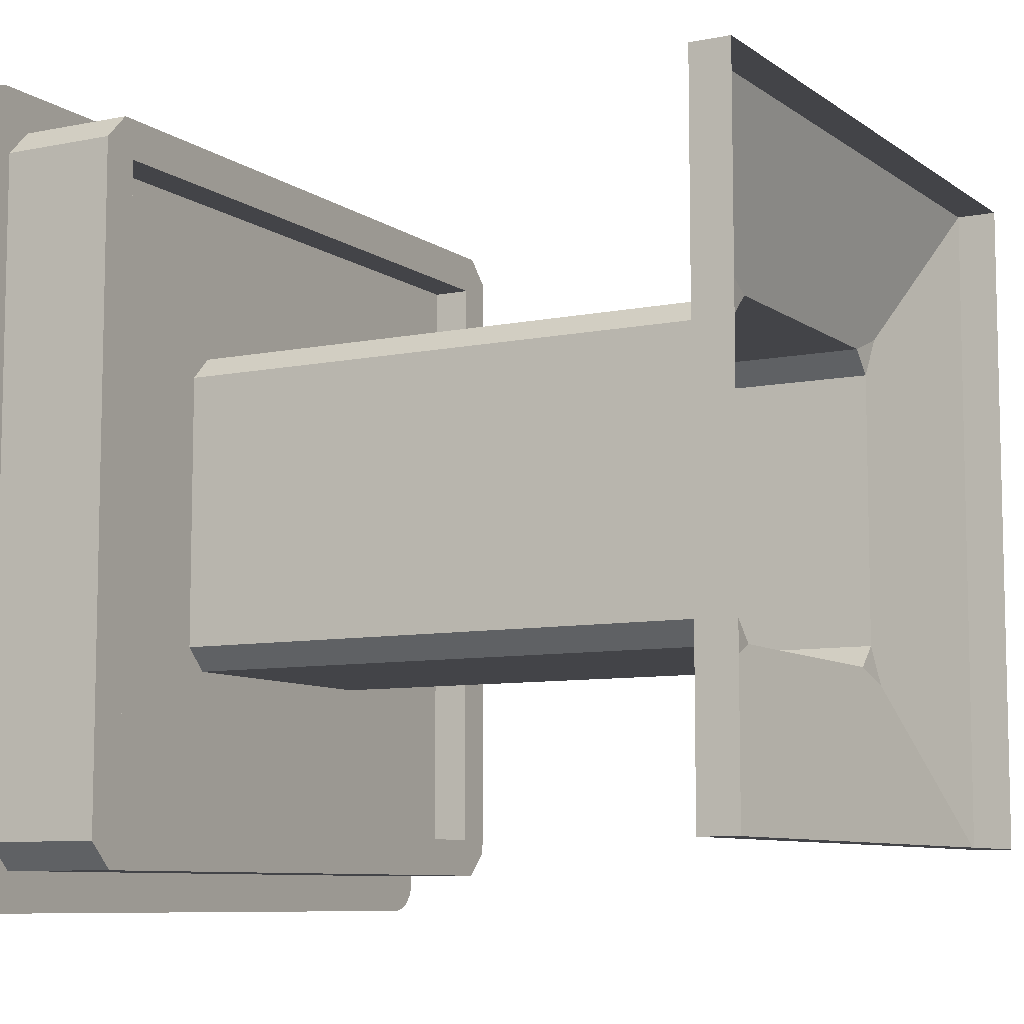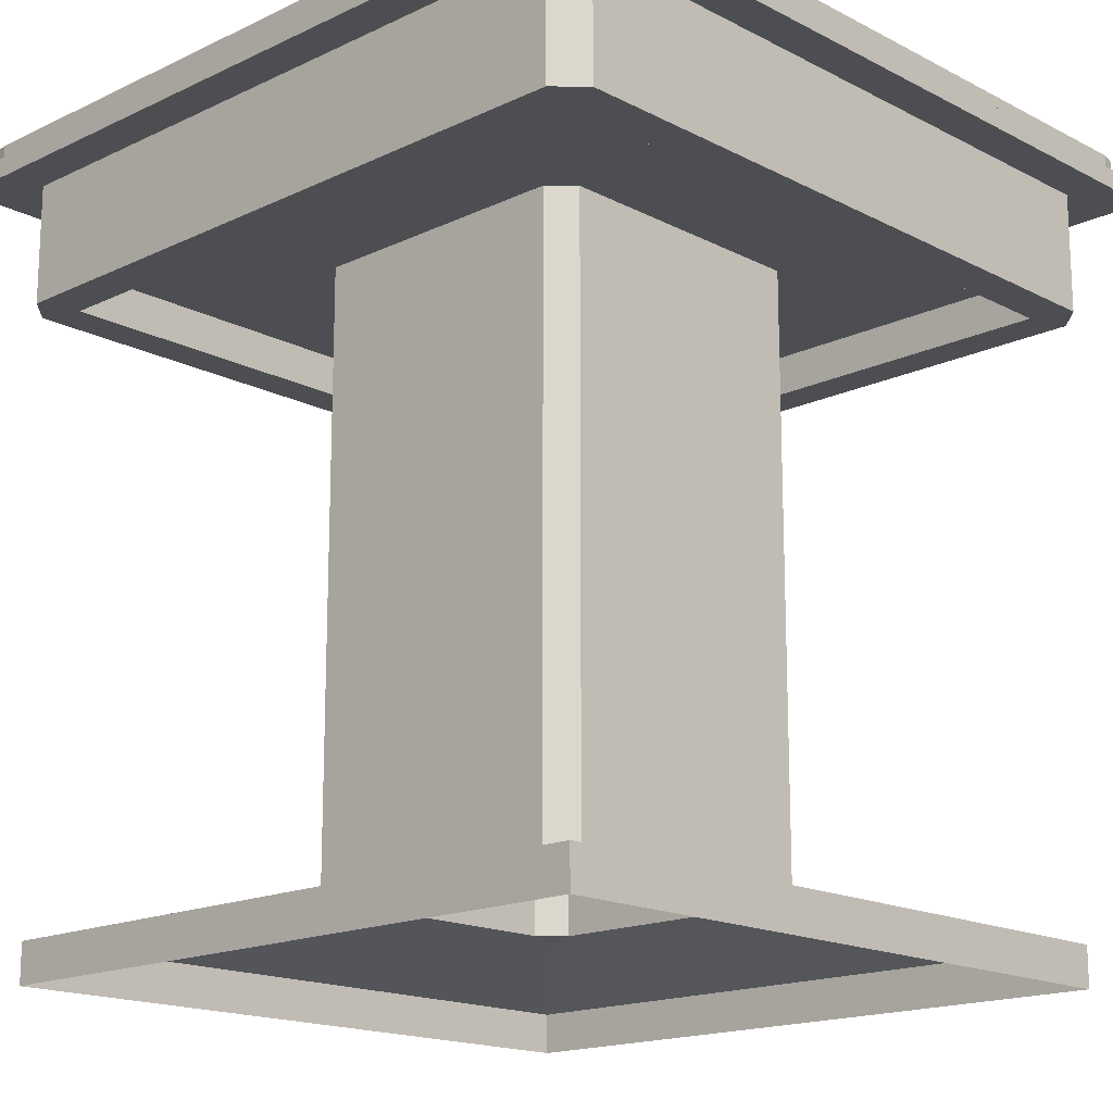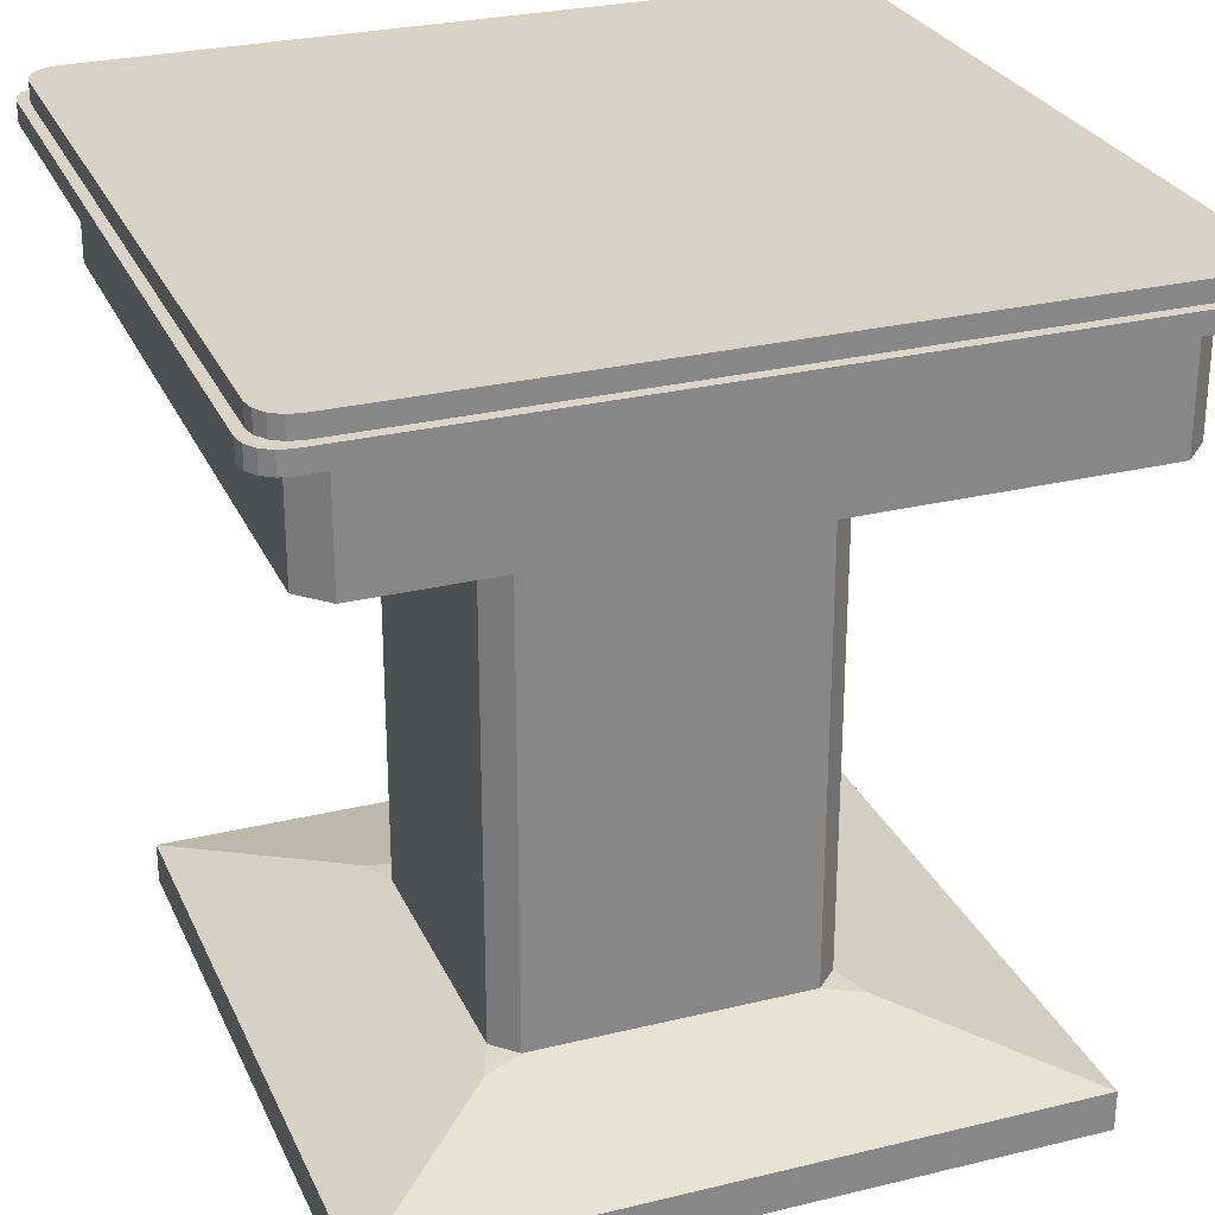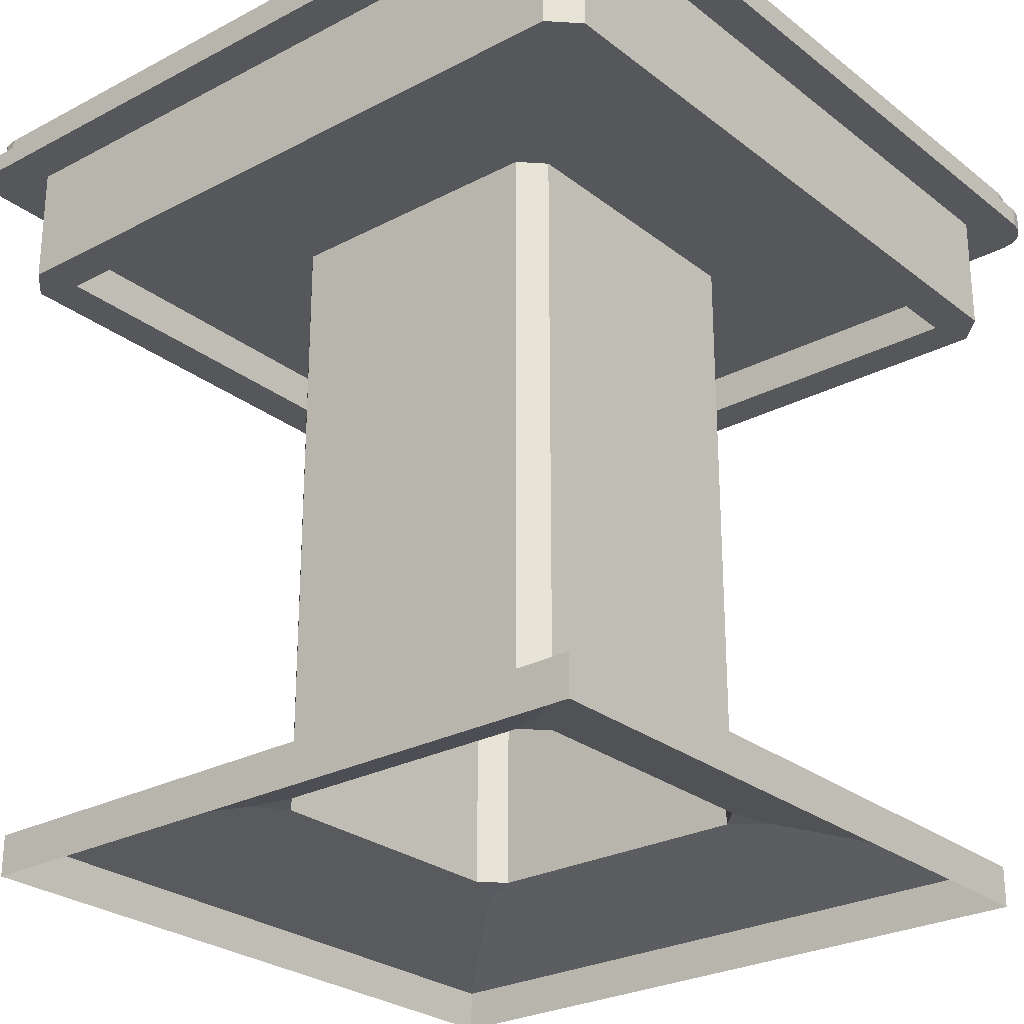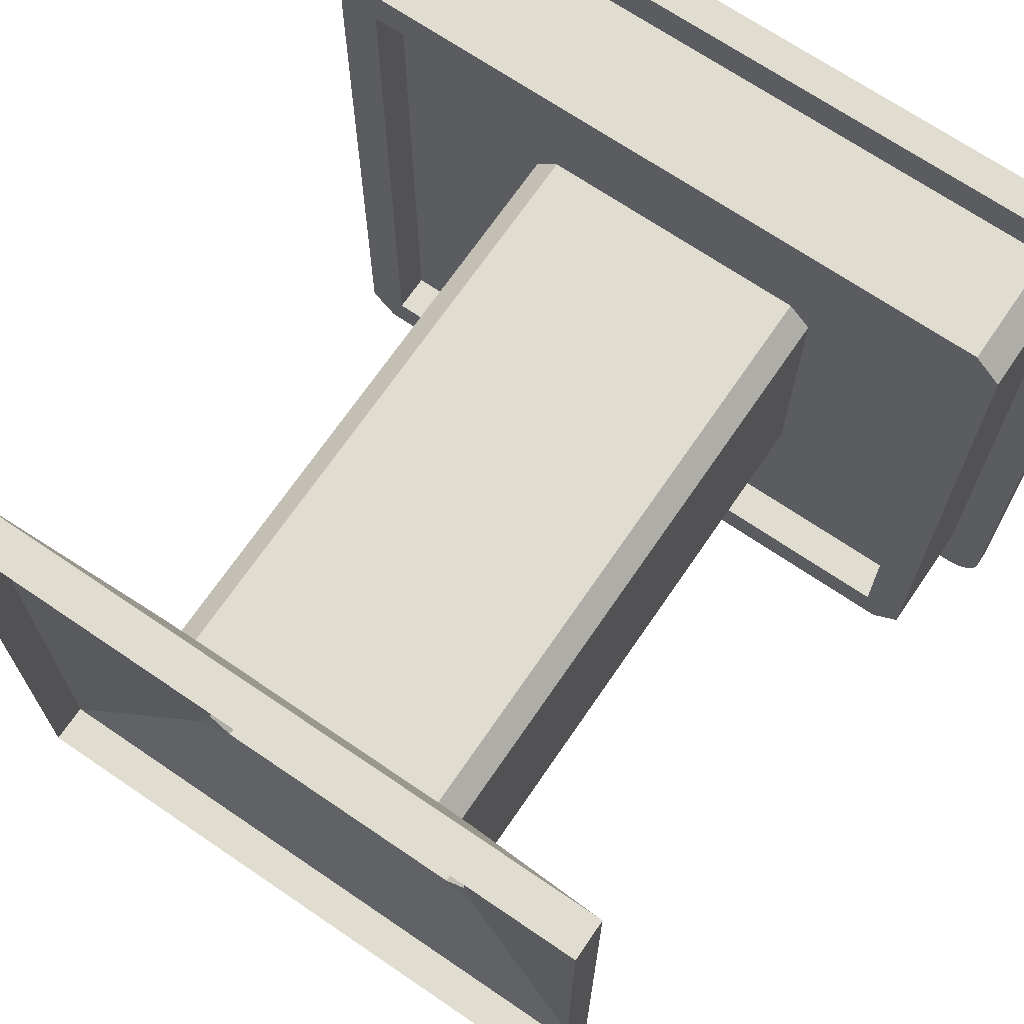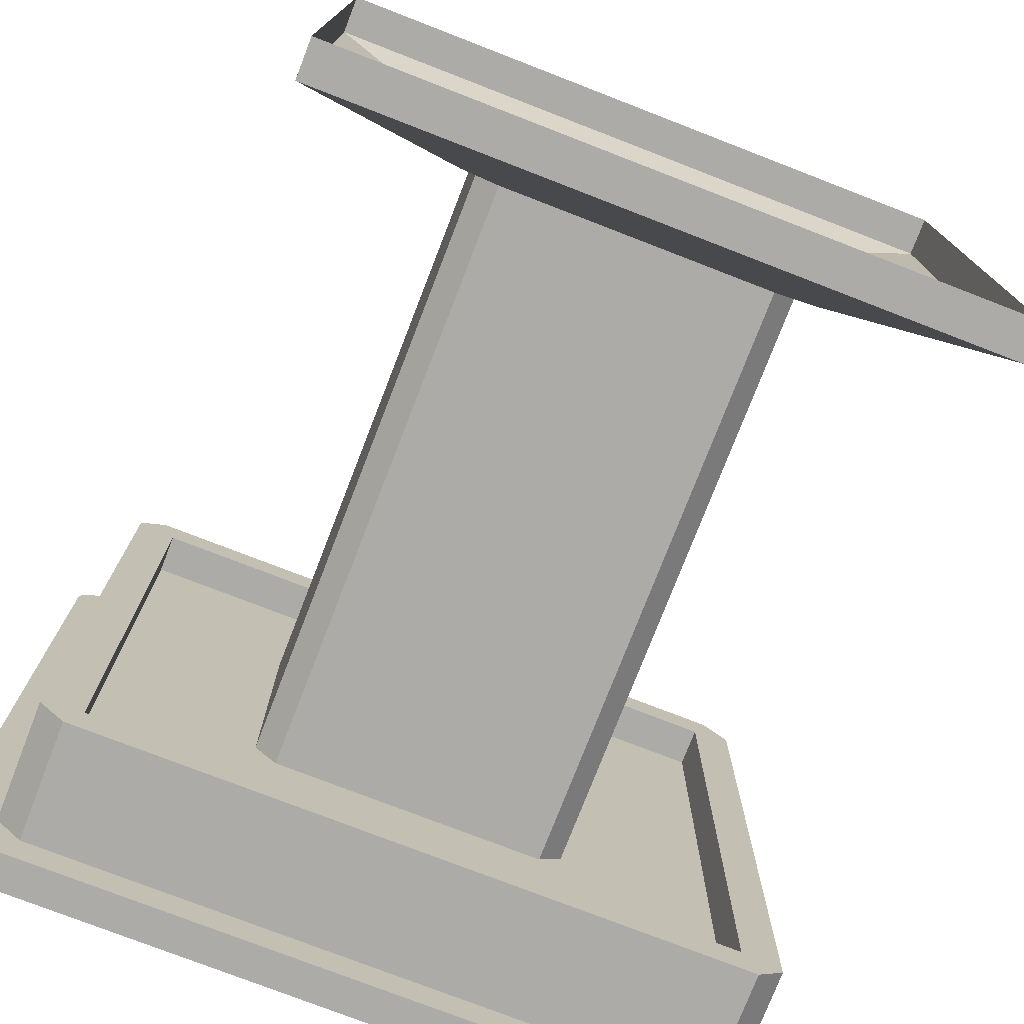
<metadata>
{"format":"obj","ext":"obj","renderer":"f3d","projection":"perspective","resolution":1024,"background":"white","views":[{"elev":-8.3,"azim":-60.8,"up":"+Z"},{"elev":-16.7,"azim":-46.2,"up":"+Y"},{"elev":27.6,"azim":-110.5,"up":"+Y"},{"elev":-26.6,"azim":129.6,"up":"+Y"},{"elev":69.4,"azim":34.3,"up":"+Z"},{"elev":-76.3,"azim":-21.2,"up":"+Z"}]}
</metadata>
<code>
v -0.4 0.8 -0.4
v -0.4 0.8 0.4
v 0.4 0.8 -0.4
v 0.4 0.8 0.4
v -0.4 0.85 -0.4
v -0.4 0.85 0.4
v 0.4 0.85 -0.4
v 0.4 0.85 0.4
v -0.42 0.05 -0.42
v -0.42 0.05 0.42
v 0.42 0.05 -0.42
v 0.42 0.05 0.42
v -0.42 0 -0.42
v -0.42 0 0.42
v 0.42 0 -0.42
v 0.42 0 0.42
v -0.1714 0.85 -0.2
v -0.2 0.85 -0.1714
v -0.2202 0.85 -0.2202
v -0.2 0.85 0.1714
v -0.1714 0.85 0.2
v -0.2202 0.85 0.2202
v 0.2 0.85 -0.1714
v 0.1714 0.85 -0.2
v 0.2202 0.85 -0.2202
v 0.1714 0.85 0.2
v 0.2 0.85 0.1714
v 0.2202 0.85 0.2202
v -0.2 0.1 -0.1714
v -0.1714 0.1 -0.2
v -0.2199 0.09547 -0.2199
v -0.1714 0.1 0.2
v -0.2 0.1 0.1714
v -0.2199 0.09547 0.2199
v 0.1714 0.1 -0.2
v 0.2 0.1 -0.1714
v 0.2199 0.09547 -0.2199
v 0.2 0.1 0.1714
v 0.1714 0.1 0.2
v 0.2199 0.09547 0.2199
v -0.4169 0.95 -0.45
v -0.45 0.95 -0.4169
v -0.4734 0.95 -0.4734
v 0.45 0.95 -0.4169
v 0.4169 0.95 -0.45
v 0.4734 0.95 -0.4734
v 0.4169 0.95 0.45
v 0.45 0.95 0.4169
v 0.4734 0.95 0.4734
v -0.45 0.95 0.4169
v -0.4169 0.95 0.45
v -0.4734 0.95 0.4734
v -0.45 0.8 -0.4169
v -0.4169 0.8 -0.45
v -0.4266 0.8 -0.4266
v -0.4169 0.8 0.45
v -0.45 0.8 0.4169
v -0.4266 0.8 0.4266
v 0.4169 0.8 -0.45
v 0.45 0.8 -0.4169
v 0.4266 0.8 -0.4266
v 0.45 0.8 0.4169
v 0.4169 0.8 0.45
v 0.4266 0.8 0.4266
v -0.4592 0.95 0.5
v -0.5 0.95 0.4592
v -0.4735 0.95 0.4735
v -0.4748 0.95 0.4969
v -0.4881 0.95 0.4881
v -0.4969 0.95 0.4748
v -0.5 0.95 -0.4592
v -0.4592 0.95 -0.5
v -0.4735 0.95 -0.4735
v -0.4969 0.95 -0.4748
v -0.4881 0.95 -0.4881
v -0.4748 0.95 -0.4969
v 0.4592 0.95 -0.5
v 0.5 0.95 -0.4592
v 0.4735 0.95 -0.4735
v 0.4748 0.95 -0.4969
v 0.4881 0.95 -0.4881
v 0.4969 0.95 -0.4748
v 0.5 0.95 0.4592
v 0.4592 0.95 0.5
v 0.4735 0.95 0.4735
v 0.4969 0.95 0.4748
v 0.4881 0.95 0.4881
v 0.4748 0.95 0.4969
v -0.5 0.975 0.4592
v -0.4592 0.975 0.5
v -0.4875 0.9753 0.4875
v -0.4969 0.975 0.4748
v -0.4881 0.975 0.4881
v -0.4748 0.975 0.4969
v -0.4592 0.975 -0.5
v -0.5 0.975 -0.4592
v -0.4875 0.9753 -0.4875
v -0.4748 0.975 -0.4969
v -0.4881 0.975 -0.4881
v -0.4969 0.975 -0.4748
v 0.5 0.975 -0.4592
v 0.4592 0.975 -0.5
v 0.4875 0.9753 -0.4875
v 0.4969 0.975 -0.4748
v 0.4881 0.975 -0.4881
v 0.4748 0.975 -0.4969
v 0.4592 0.975 0.5
v 0.5 0.975 0.4592
v 0.4875 0.9753 0.4875
v 0.4748 0.975 0.4969
v 0.4881 0.975 0.4881
v 0.4969 0.975 0.4748
v -0.4467 0.9753 0.4875
v -0.4875 0.9753 0.4467
v -0.4842 0.975 0.4842
v -0.4623 0.9753 0.4844
v -0.4756 0.9753 0.4756
v -0.4844 0.9753 0.4623
v -0.4875 0.9997 0.4467
v -0.4467 0.9997 0.4875
v -0.4844 0.9997 0.4623
v -0.4756 0.9997 0.4756
v -0.4623 0.9997 0.4844
v -0.4467 0.9997 -0.4875
v -0.4875 0.9997 -0.4467
v -0.4623 0.9997 -0.4844
v -0.4756 0.9997 -0.4756
v -0.4844 0.9997 -0.4623
v 0.4875 0.9997 -0.4467
v 0.4467 0.9997 -0.4875
v 0.4844 0.9997 -0.4623
v 0.4756 0.9997 -0.4756
v 0.4623 0.9997 -0.4844
v 0.4467 0.9997 0.4875
v 0.4875 0.9997 0.4467
v 0.4623 0.9997 0.4844
v 0.4756 0.9997 0.4756
v 0.4844 0.9997 0.4623
v -0.4875 0.9753 -0.4467
v -0.4467 0.9753 -0.4875
v -0.4842 0.975 -0.4842
v -0.4844 0.9753 -0.4623
v -0.4756 0.9753 -0.4756
v -0.4623 0.9753 -0.4844
v 0.4467 0.9753 -0.4875
v 0.4875 0.9753 -0.4467
v 0.4842 0.975 -0.4842
v 0.4623 0.9753 -0.4844
v 0.4756 0.9753 -0.4756
v 0.4844 0.9753 -0.4623
v 0.4875 0.9753 0.4467
v 0.4467 0.9753 0.4875
v 0.4842 0.975 0.4842
v 0.4844 0.9753 0.4623
v 0.4756 0.9753 0.4756
v 0.4623 0.9753 0.4844
f 145 147 102
f 151 153 108
f 134 113 152
f 113 115 90
f 44 62 60
f 139 141 96
f 47 56 63
f 50 53 57
f 2 8 4
f 57 53 2
f 89 71 66
f 47 49 84
f 41 59 54
f 54 59 1
f 63 56 4
f 60 62 3
f 9 10 33
f 3 5 1
f 4 7 3
f 1 6 2
f 24 30 17
f 21 39 26
f 27 36 23
f 7 8 27
f 12 11 36
f 6 5 18
f 8 6 21
f 5 7 24
f 12 15 11
f 10 12 39
f 11 9 30
f 9 14 10
f 10 16 12
f 11 13 9
f 17 18 19
f 20 21 22
f 23 24 25
f 26 27 28
f 29 30 31
f 32 33 34
f 35 36 37
f 38 39 40
f 39 27 26
f 24 36 35
f 30 18 17
f 21 33 32
f 18 33 20
f 41 42 43
f 44 45 46
f 47 48 49
f 50 51 52
f 53 54 55
f 56 57 58
f 59 60 61
f 62 63 64
f 54 42 41
f 60 45 44
f 63 48 47
f 51 57 56
f 101 83 78
f 50 52 66
f 44 46 78
f 41 43 72
f 95 77 72
f 125 134 135
f 129 151 146
f 119 139 114
f 124 145 140
f 65 68 67
f 68 69 67
f 69 70 67
f 70 66 67
f 71 74 73
f 74 75 73
f 75 76 73
f 76 72 73
f 77 80 79
f 80 81 79
f 81 82 79
f 82 78 79
f 83 86 85
f 86 87 85
f 87 88 85
f 88 84 85
f 89 92 91
f 92 93 91
f 93 94 91
f 94 90 91
f 95 98 97
f 98 99 97
f 99 100 97
f 100 96 97
f 101 104 103
f 104 105 103
f 105 106 103
f 106 102 103
f 107 110 109
f 110 111 109
f 111 112 109
f 112 108 109
f 113 116 115
f 116 117 115
f 117 118 115
f 118 114 115
f 139 142 141
f 142 143 141
f 143 144 141
f 144 140 141
f 145 148 147
f 148 149 147
f 149 150 147
f 150 146 147
f 151 154 153
f 154 155 153
f 155 156 153
f 156 152 153
f 72 98 95
f 76 99 98
f 75 100 99
f 74 96 100
f 78 104 101
f 82 105 104
f 81 106 105
f 80 102 106
f 84 110 107
f 88 111 110
f 87 112 111
f 86 108 112
f 90 68 65
f 94 69 68
f 93 70 69
f 92 66 70
f 120 116 113
f 123 117 116
f 122 118 117
f 121 114 118
f 140 126 124
f 144 127 126
f 143 128 127
f 142 125 128
f 146 131 129
f 150 132 131
f 149 133 132
f 148 130 133
f 152 136 134
f 156 137 136
f 155 138 137
f 154 135 138
f 107 65 84
f 147 103 102
f 102 95 145
f 95 97 141
f 145 95 140
f 141 140 95
f 153 109 108
f 108 101 151
f 101 103 147
f 151 101 146
f 147 146 101
f 134 120 113
f 115 91 90
f 90 107 113
f 107 109 153
f 113 107 152
f 153 152 107
f 44 48 62
f 141 97 96
f 96 89 139
f 89 91 115
f 139 89 114
f 115 114 89
f 47 51 56
f 50 42 53
f 2 6 8
f 55 1 53
f 1 2 53
f 2 58 57
f 89 96 71
f 49 85 84
f 84 65 51
f 65 67 52
f 51 65 52
f 51 47 84
f 41 45 59
f 61 3 59
f 3 1 59
f 1 55 54
f 58 2 56
f 2 4 56
f 4 64 63
f 64 4 62
f 4 3 62
f 3 61 60
f 10 34 33
f 33 29 9
f 29 31 9
f 3 7 5
f 4 8 7
f 1 5 6
f 24 35 30
f 21 32 39
f 27 38 36
f 8 28 27
f 27 23 7
f 23 25 7
f 11 37 36
f 36 38 12
f 38 40 12
f 5 19 18
f 18 20 6
f 20 22 6
f 6 22 21
f 21 26 8
f 26 28 8
f 7 25 24
f 24 17 5
f 17 19 5
f 12 16 15
f 12 40 39
f 39 32 10
f 32 34 10
f 9 31 30
f 30 35 11
f 35 37 11
f 9 13 14
f 10 14 16
f 11 15 13
f 39 38 27
f 24 23 36
f 30 29 18
f 21 20 33
f 18 29 33
f 54 53 42
f 60 59 45
f 63 62 48
f 51 50 57
f 101 108 83
f 52 67 66
f 66 71 42
f 71 73 43
f 42 71 43
f 42 50 66
f 46 79 78
f 78 83 48
f 83 85 49
f 48 83 49
f 48 44 78
f 43 73 72
f 72 77 45
f 77 79 46
f 45 77 46
f 45 41 72
f 95 102 77
f 135 129 130
f 129 131 133
f 131 132 133
f 133 130 129
f 130 124 135
f 124 126 127
f 127 128 125
f 125 119 134
f 119 121 120
f 134 119 120
f 121 122 123
f 123 120 121
f 134 136 137
f 137 138 135
f 124 127 125
f 135 124 125
f 134 137 135
f 129 135 151
f 119 125 139
f 124 130 145
f 72 76 98
f 76 75 99
f 75 74 100
f 74 71 96
f 78 82 104
f 82 81 105
f 81 80 106
f 80 77 102
f 84 88 110
f 88 87 111
f 87 86 112
f 86 83 108
f 90 94 68
f 94 93 69
f 93 92 70
f 92 89 66
f 120 123 116
f 123 122 117
f 122 121 118
f 121 119 114
f 140 144 126
f 144 143 127
f 143 142 128
f 142 139 125
f 146 150 131
f 150 149 132
f 149 148 133
f 148 145 130
f 152 156 136
f 156 155 137
f 155 154 138
f 154 151 135
f 107 90 65

</code>
